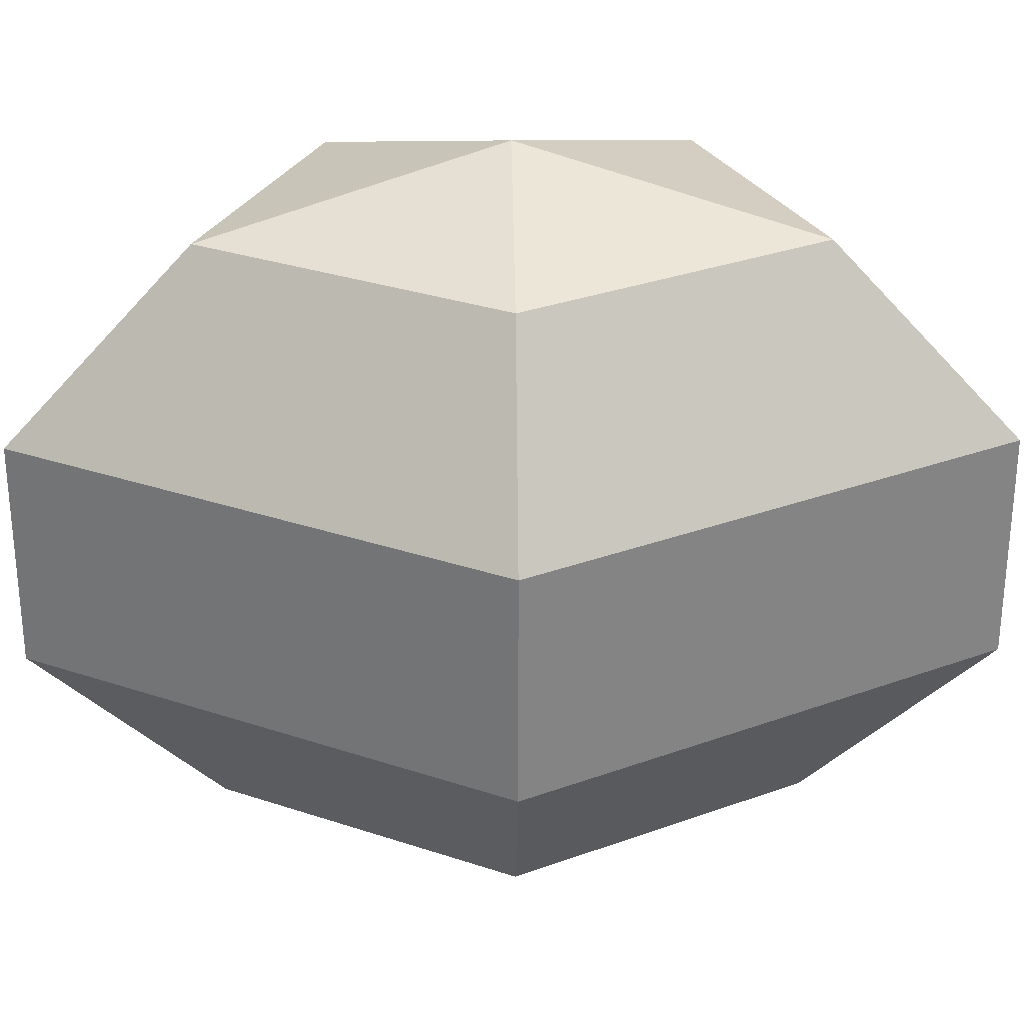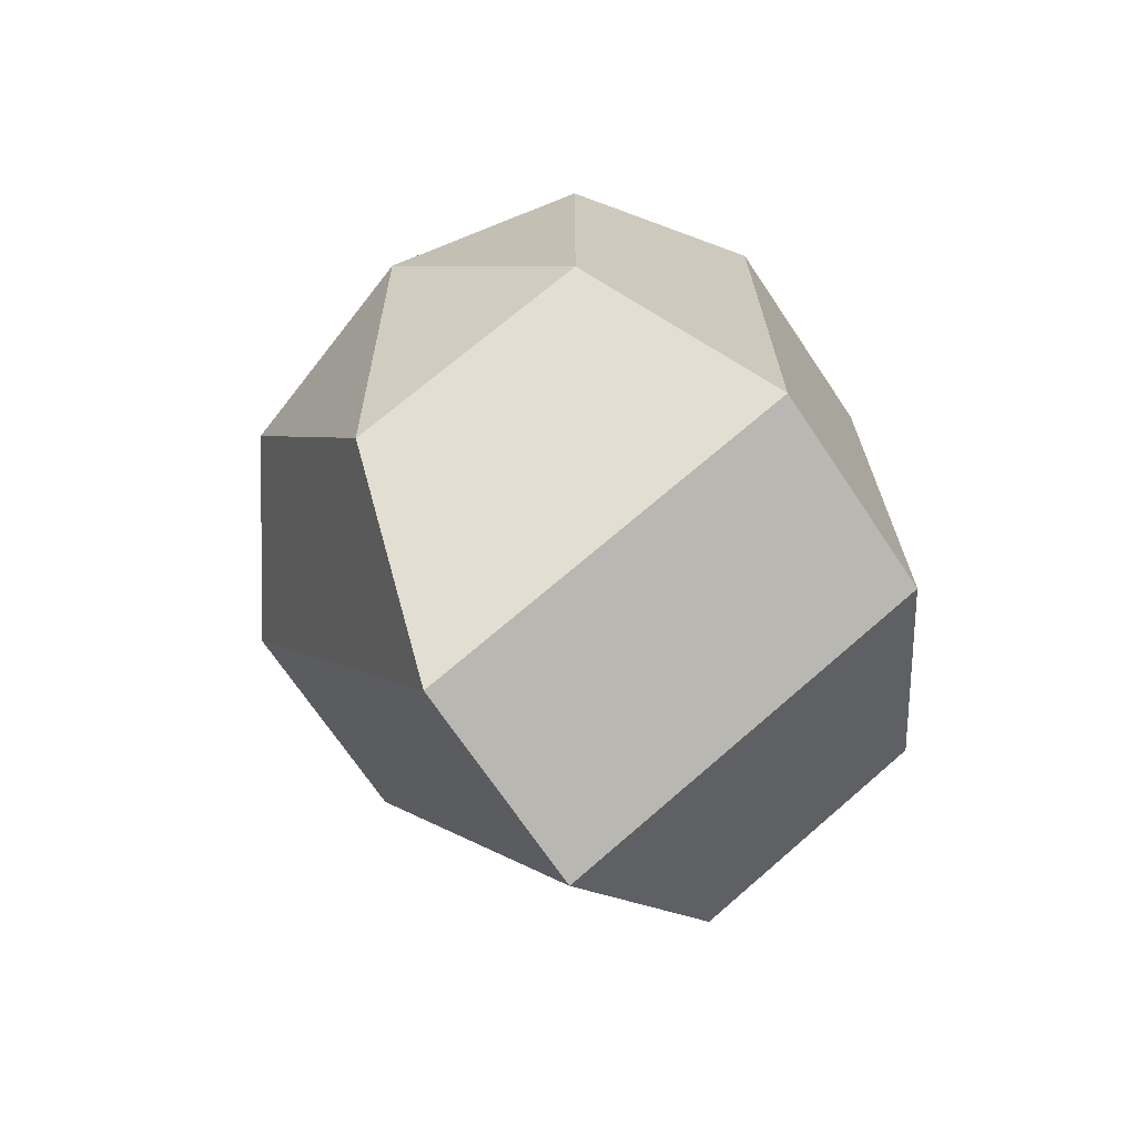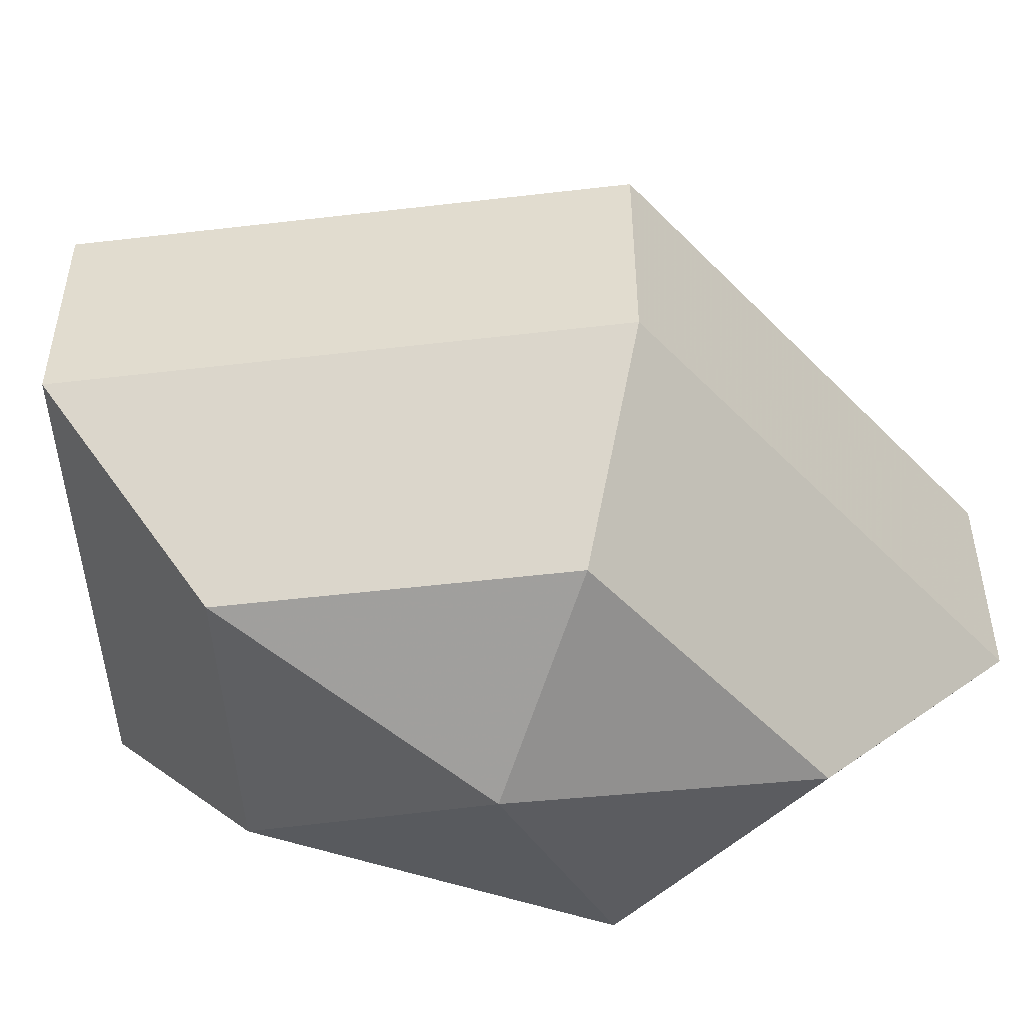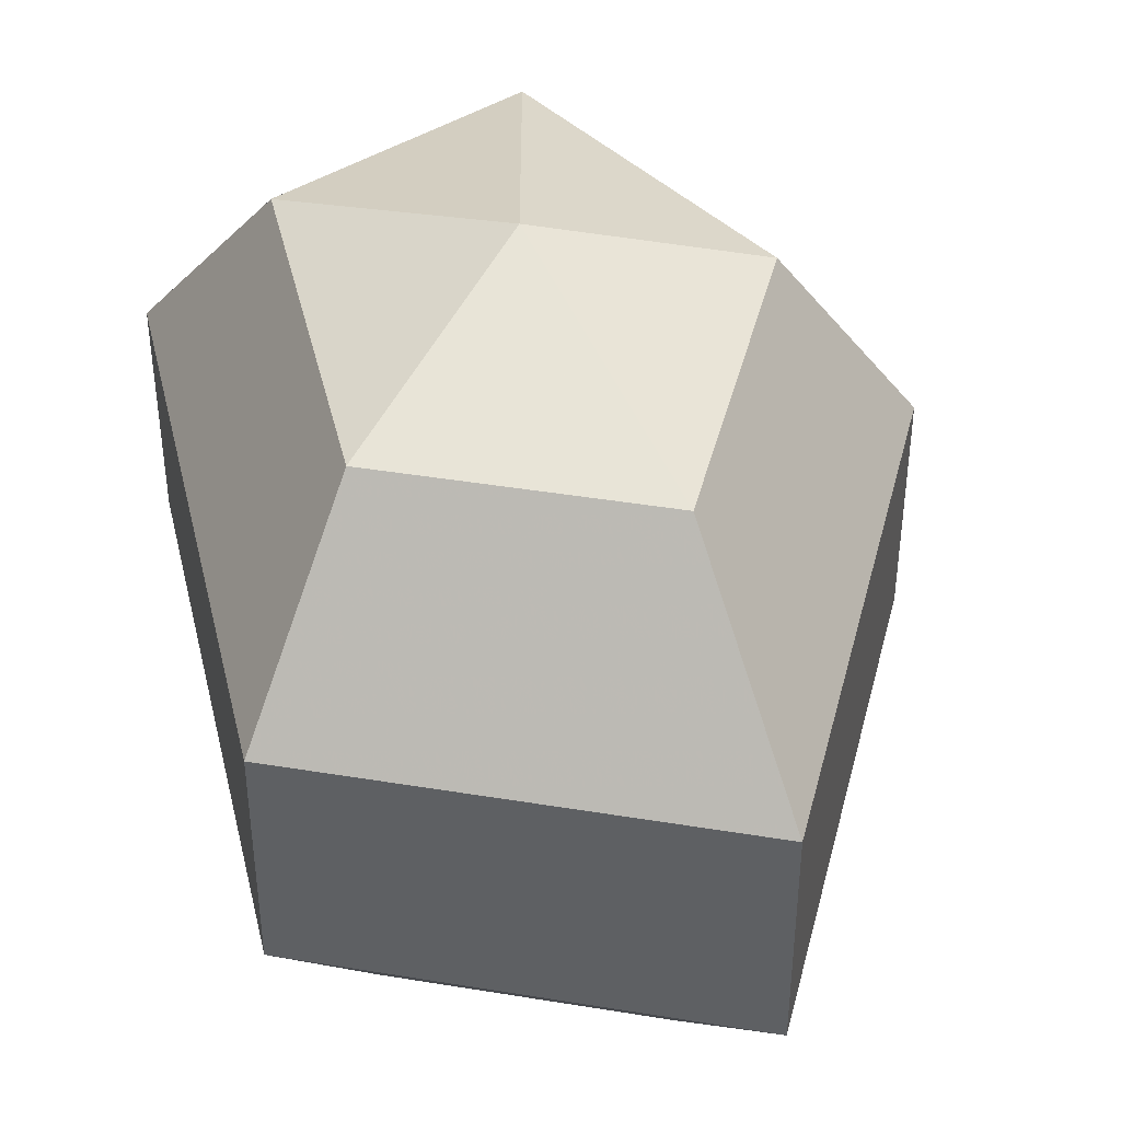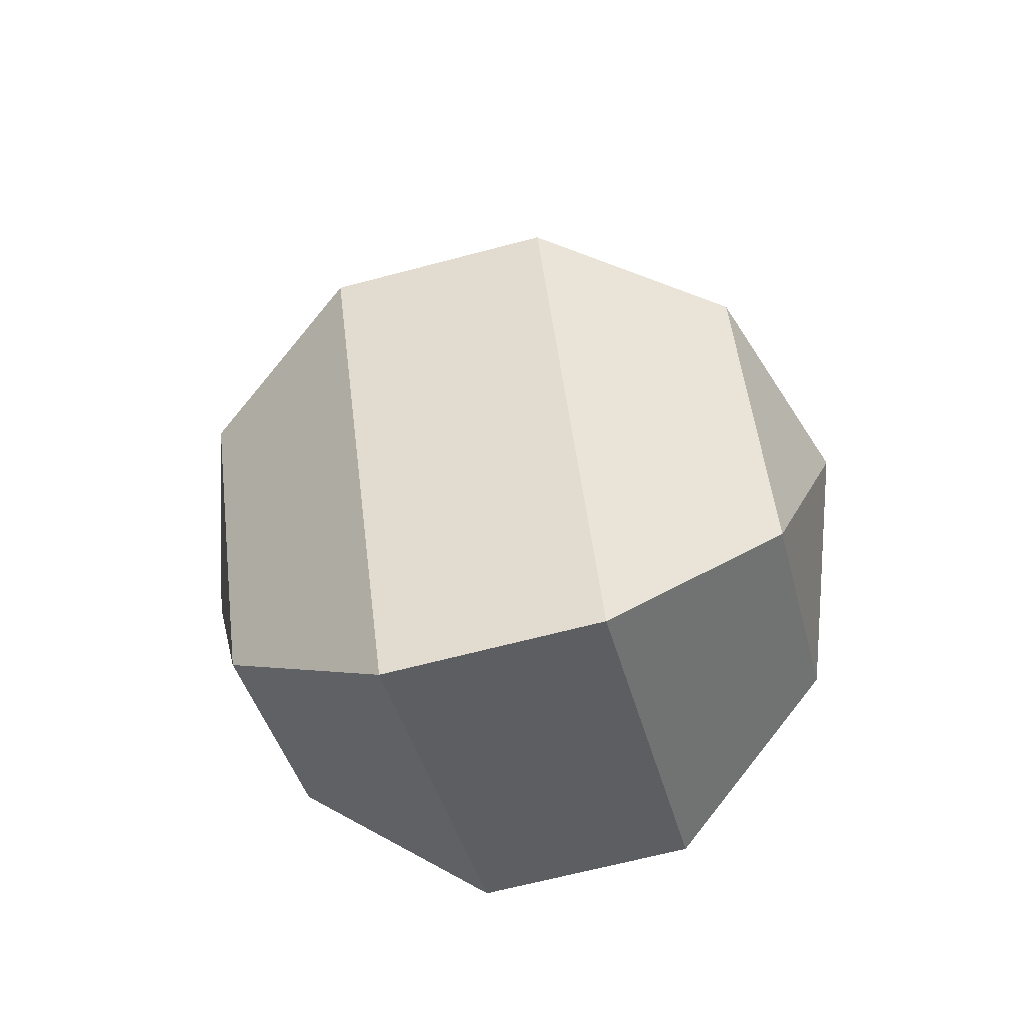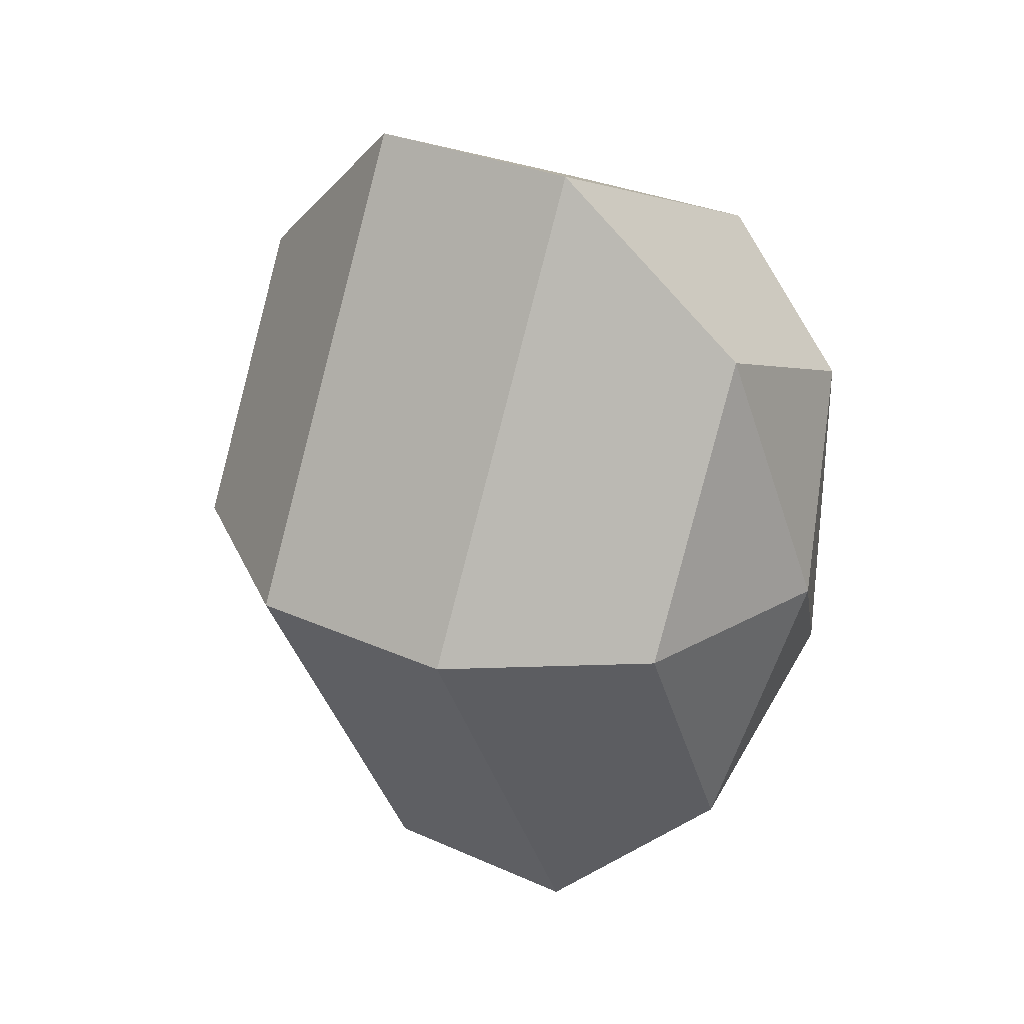
<metadata>
{"format":"obj","ext":"obj","renderer":"f3d","projection":"perspective","resolution":1024,"background":"white","views":[{"elev":29.6,"azim":-91.0,"up":"+Z"},{"elev":-70.4,"azim":33.9,"up":"+Y"},{"elev":-51.9,"azim":-110.2,"up":"+Z"},{"elev":42.3,"azim":166.7,"up":"+Z"},{"elev":-65.0,"azim":-75.0,"up":"+Y"},{"elev":30.1,"azim":-56.8,"up":"+Y"}]}
</metadata>
<code>
v 228 146 171
v 228 146 171
v 228 146 171
v 228 146 171
v 228 146 171
v 228 146 171
v 224.5 146 172.1
v 226.9 141.3 172.1
v 230.9 143.1 172.1
v 230.9 148.9 172.1
v 226.9 150.7 172.1
v 224.5 146 172.1
v 222.3 146 175.1
v 226.2 138.4 175.1
v 232.6 141.3 175.1
v 232.6 150.7 175.1
v 226.2 153.6 175.1
v 222.3 146 175.1
v 222.3 146 178.9
v 226.2 138.4 178.9
v 232.6 141.3 178.9
v 232.6 150.7 178.9
v 226.2 153.6 178.9
v 222.3 146 178.9
v 224.5 146 181.9
v 226.9 141.3 181.9
v 230.9 143.1 181.9
v 230.9 148.9 181.9
v 226.9 150.7 181.9
v 224.5 146 181.9
v 228 146 183
v 228 146 183
v 228 146 183
v 228 146 183
v 228 146 183
v 228 146 183
g foo
f 8 7 1
f 9 8 2
f 10 9 3
f 11 10 4
f 12 11 5
f 14 13 7
f 15 14 8
f 16 15 9
f 17 16 10
f 18 17 11
f 20 19 13
f 21 20 14
f 22 21 15
f 23 22 16
f 24 23 17
f 26 25 19
f 27 26 20
f 28 27 21
f 29 28 22
f 30 29 23
f 32 31 25
f 33 32 26
f 34 33 27
f 35 34 28
f 36 35 29
f 2 8 1
f 3 9 2
f 4 10 3
f 5 11 4
f 6 12 5
f 8 14 7
f 9 15 8
f 10 16 9
f 11 17 10
f 12 18 11
f 14 20 13
f 15 21 14
f 16 22 15
f 17 23 16
f 18 24 17
f 20 26 19
f 21 27 20
f 22 28 21
f 23 29 22
f 24 30 23
f 26 32 25
f 27 33 26
f 28 34 27
f 29 35 28
f 30 36 29
g

</code>
